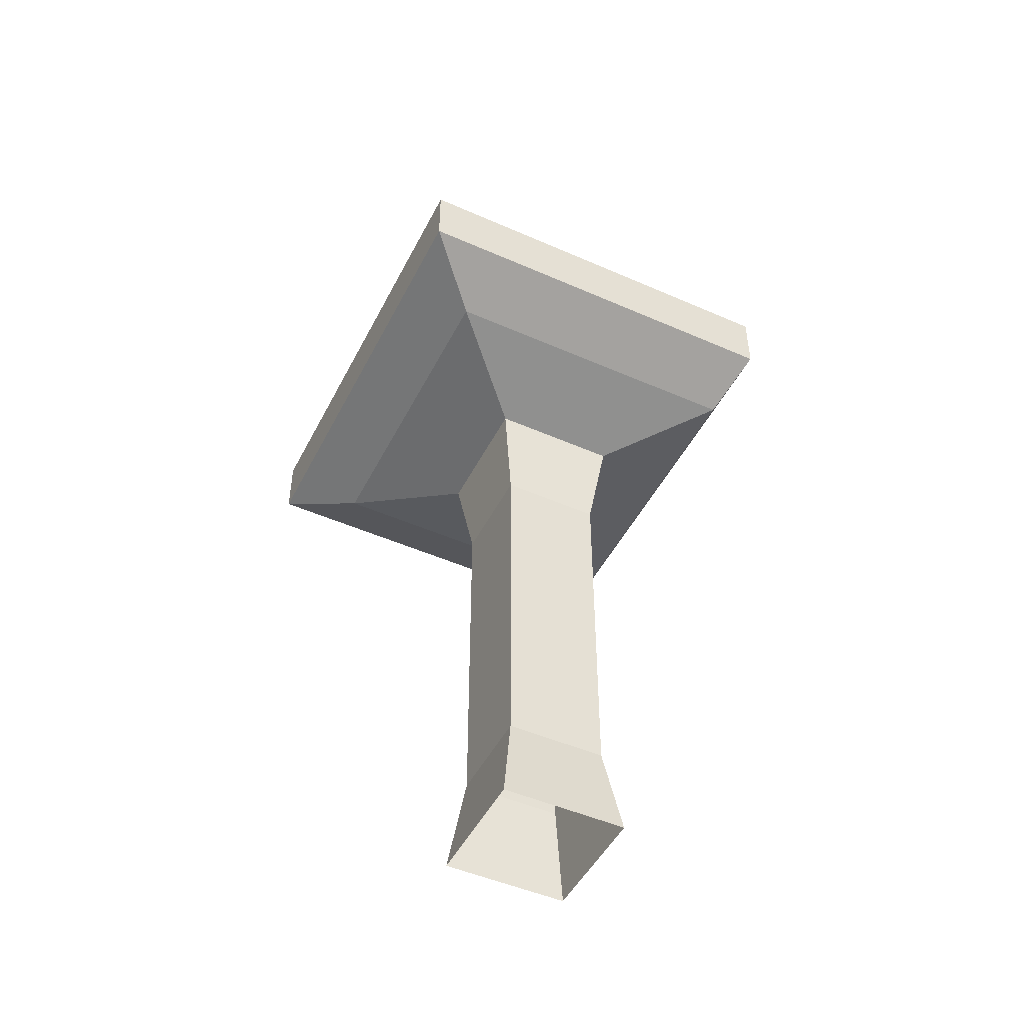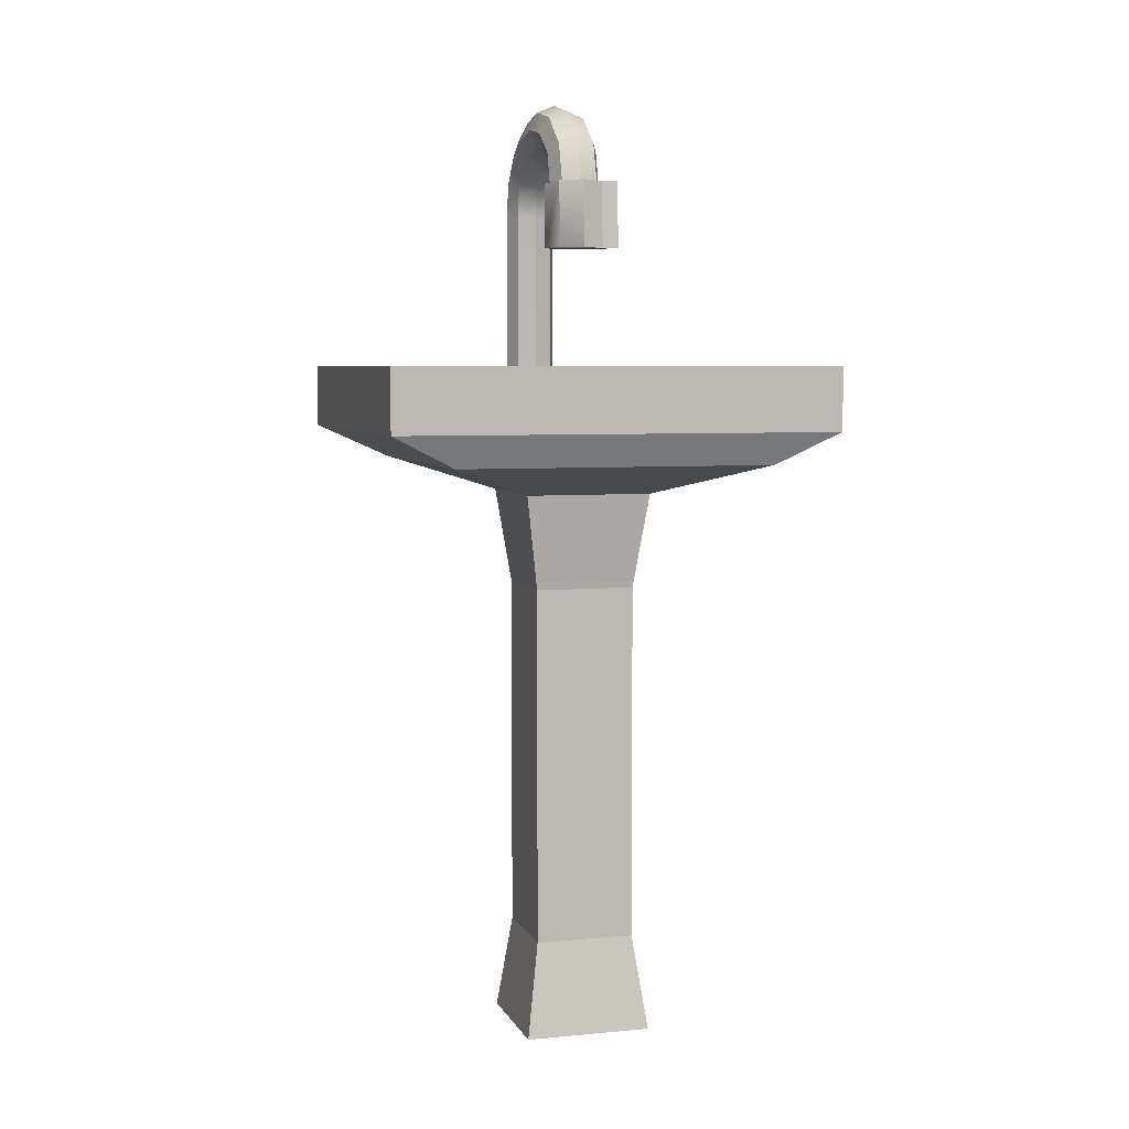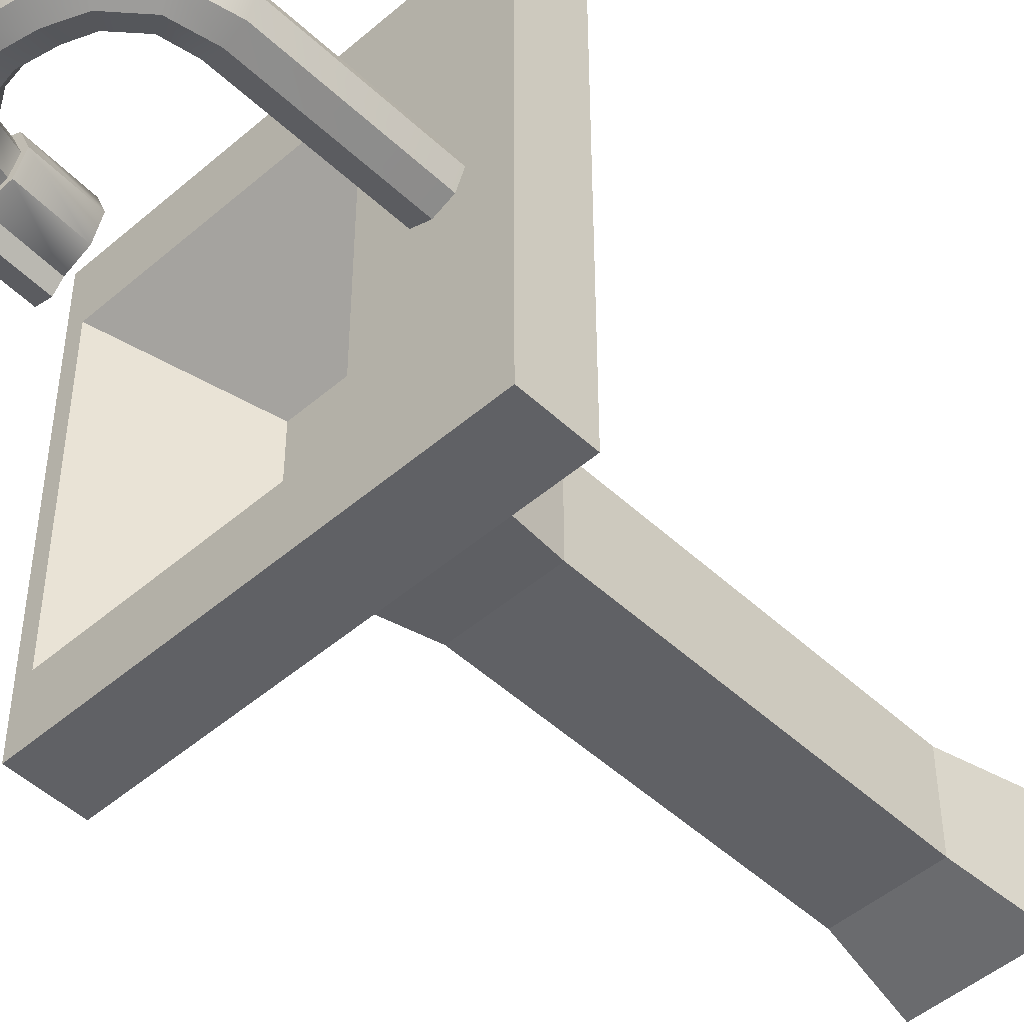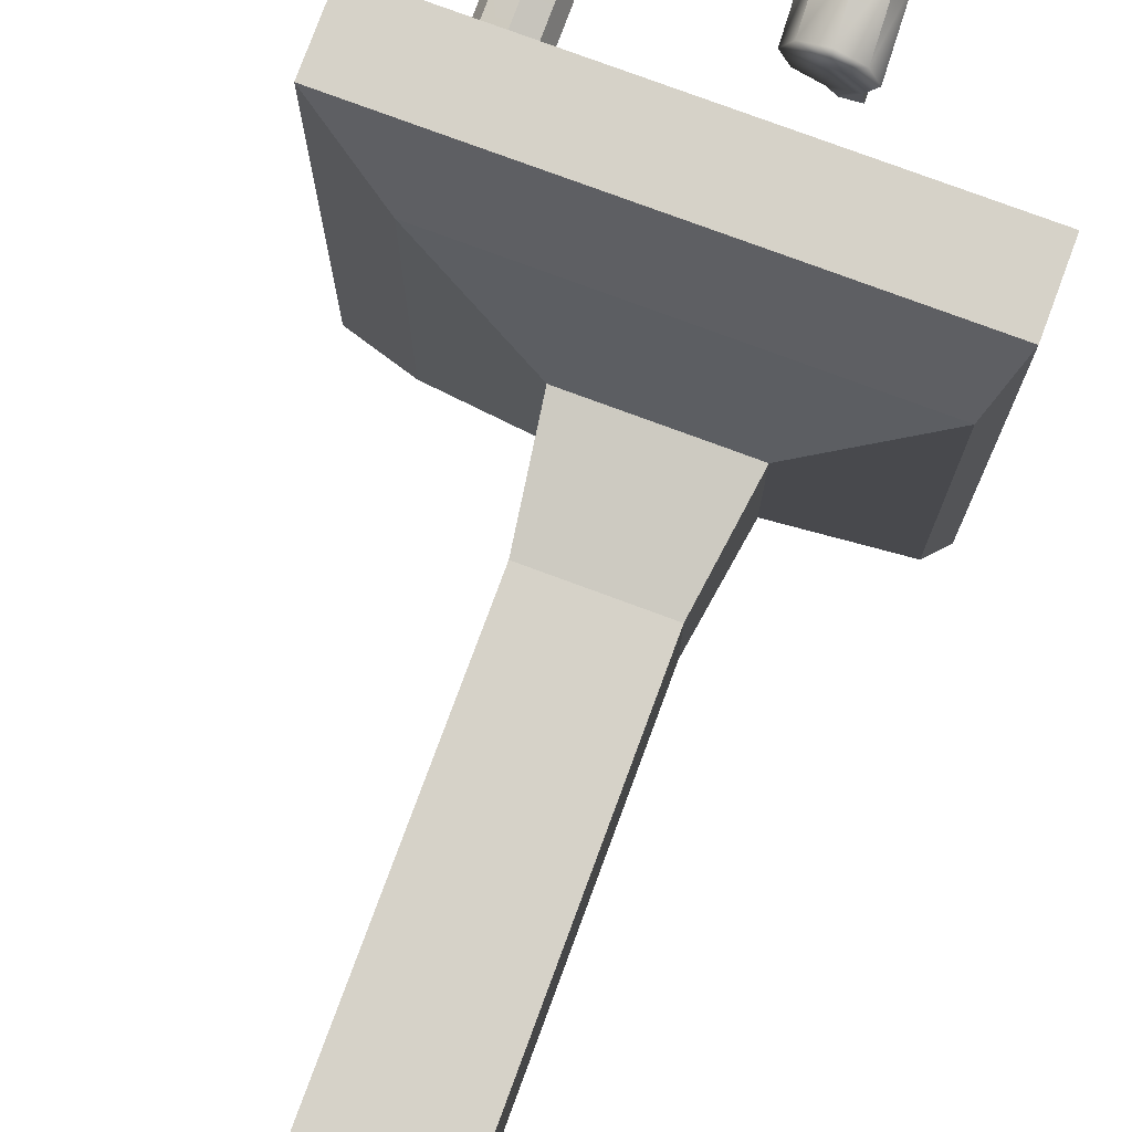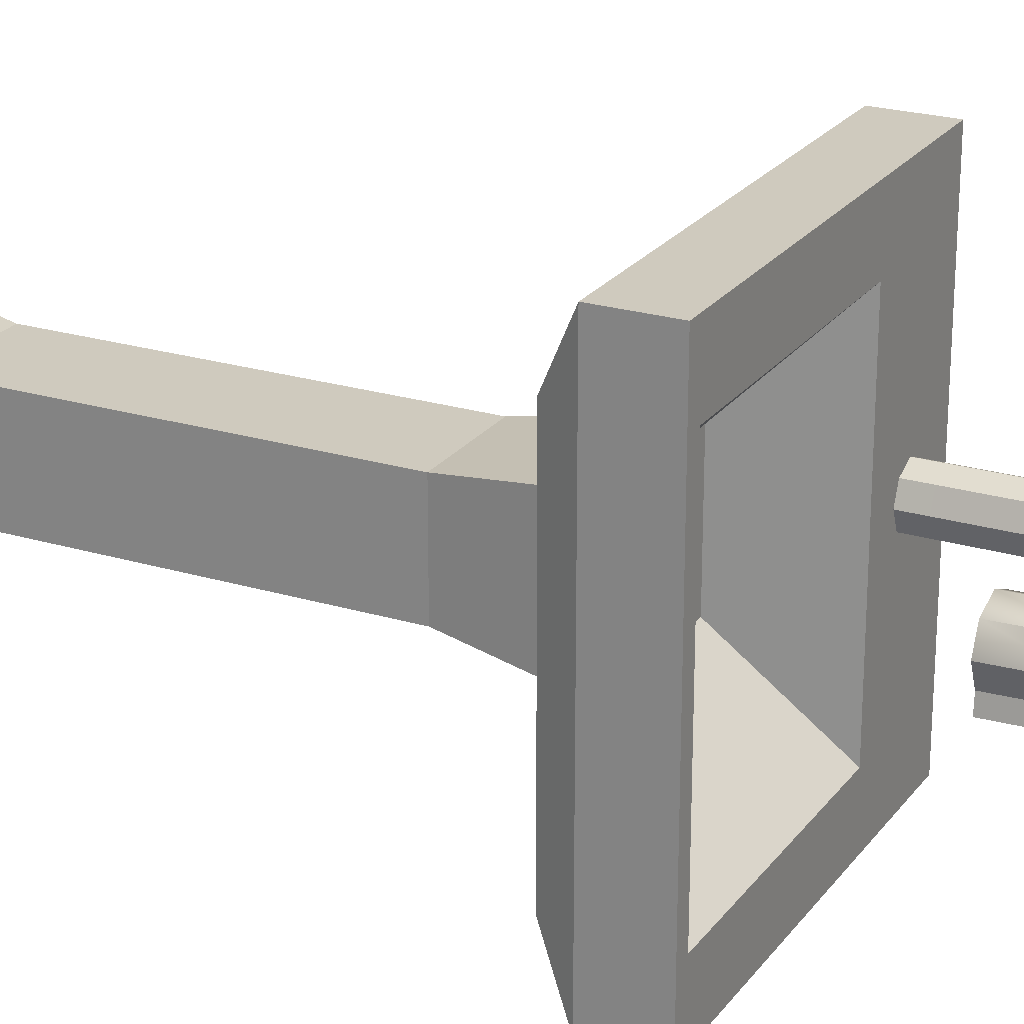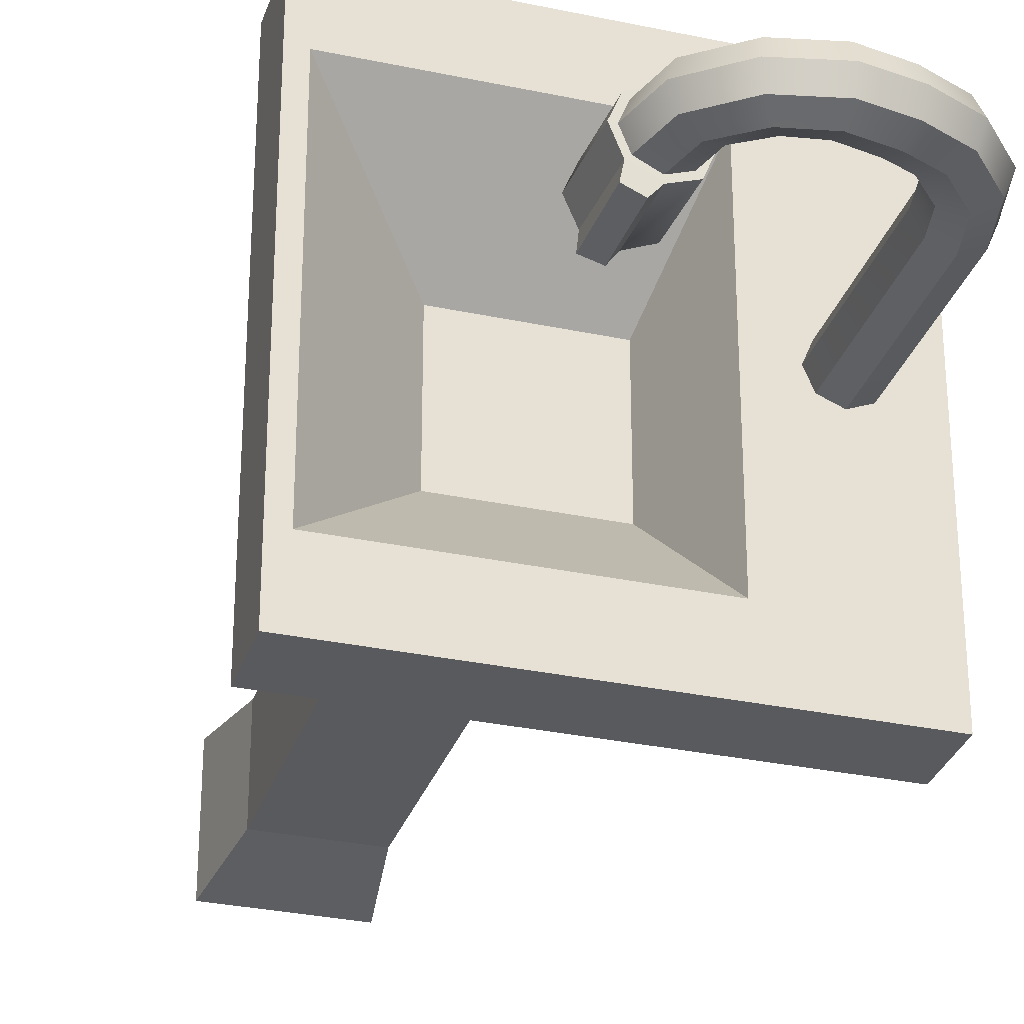
<metadata>
{"format":"obj","ext":"obj","renderer":"f3d","projection":"perspective","resolution":1024,"background":"white","views":[{"elev":-48.4,"azim":-26.2,"up":"+Y"},{"elev":5.4,"azim":73.7,"up":"+Y"},{"elev":-48.3,"azim":-136.1,"up":"+Z"},{"elev":77.5,"azim":20.3,"up":"+Z"},{"elev":23.2,"azim":117.2,"up":"+Z"},{"elev":-30.8,"azim":163.0,"up":"+Z"}]}
</metadata>
<code>
g default
v -1.109 5.323 -0.1414
v -1.25 5.323 -0.2
v -1.391 5.323 -0.1414
v -1.45 5.323 0
v -1.391 5.323 0.1414
v -1.25 5.323 0.2
v -1.109 5.323 0.1414
v -1.05 5.323 0
v -1.109 6.573 -0.1414
v -1.25 6.573 -0.2
v -1.391 6.573 -0.1414
v -1.45 6.573 0
v -1.391 6.573 0.1414
v -1.25 6.573 0.2
v -1.109 6.573 0.1414
v -1.05 6.573 0
v -1.063 6.793 -0.1414
v -1.186 6.864 -0.2
v -1.309 6.934 -0.1414
v -1.359 6.963 -0
v -1.309 6.934 0.1414
v -1.186 6.864 0.2
v -1.063 6.793 0.1414
v -1.013 6.764 -0
v -0.903 6.966 -0.138
v -0.9898 7.078 -0.1966
v -1.077 7.19 -0.138
v -1.113 7.236 0.003394
v -1.077 7.19 0.1448
v -0.9898 7.078 0.2034
v -0.903 6.966 0.1448
v -0.8671 6.92 0.003395
v -0.7314 7.035 -0.138
v -0.7615 7.173 -0.1966
v -0.7916 7.311 -0.138
v -0.8041 7.368 0.003394
v -0.7916 7.311 0.1448
v -0.7615 7.173 0.2034
v -0.7314 7.035 0.1448
v -0.719 6.978 0.003395
v -0.4952 7.086 -0.138
v -0.4894 7.227 -0.1966
v -0.4836 7.369 -0.138
v -0.4811 7.427 0.003394
v -0.4836 7.369 0.1448
v -0.4894 7.227 0.2034
v -0.4952 7.086 0.1448
v -0.4976 7.028 0.003395
v -0.2835 7.052 -0.138
v -0.2088 7.172 -0.1966
v -0.134 7.292 -0.138
v -0.103 7.341 0.003394
v -0.134 7.292 0.1448
v -0.2088 7.172 0.2034
v -0.2835 7.052 0.1448
v -0.3145 7.002 0.003395
v -0.09747 6.931 -0.138
v 0.02643 6.999 -0.1966
v 0.1503 7.067 -0.138
v 0.2016 7.095 0.003395
v 0.1503 7.067 0.1448
v 0.02643 6.999 0.2034
v -0.09747 6.931 0.1448
v -0.1488 6.903 0.003394
v -0.04107 6.733 -0.138
v 0.09968 6.747 -0.1966
v 0.2404 6.761 -0.138
v 0.2987 6.766 0.003395
v 0.2404 6.761 0.1448
v 0.09968 6.747 0.2034
v -0.04107 6.733 0.1448
v -0.09938 6.727 0.003394
v -0.04978 6.253 -0.1704
v 0.1238 6.25 -0.2425
v 0.1238 6.25 0.003394
v 0.2975 6.246 -0.1704
v 0.3694 6.245 0.003396
v 0.2975 6.246 0.1772
v 0.1238 6.25 0.2493
v -0.04978 6.253 0.1772
v -0.1216 6.255 0.003392
v -0.07342 6.73 -0.1704
v 0.09968 6.747 -0.2425
v 0.2728 6.764 -0.1704
v 0.3445 6.77 0.003396
v 0.2728 6.764 0.1772
v 0.09968 6.747 0.2493
v -0.07343 6.73 0.1772
v -0.1451 6.722 0.003394
v -0.5 0 0.5
v 0.5 0 0.5
v -0.5 4.323 0.5
v 0.5 4.323 0.5
v -0.5 4.323 -0.5
v 0.5 4.323 -0.5
v -0.5 0 -0.5
v 0.5 0 -0.5
v 0.393 0.75 -0.393
v -0.393 0.75 -0.393
v -0.393 0.75 0.393
v 0.393 0.75 0.393
v 0.393 3.573 0.393
v -0.393 3.573 0.393
v -0.393 3.573 -0.393
v 0.393 3.573 -0.393
v -0.5 4.573 0.5
v 0.5 4.573 0.5
v 0.5 4.573 -0.5
v -0.5 4.573 -0.5
v -1.25 4.573 1.25
v 1.25 4.573 1.25
v 1.25 5.323 1.25
v -0.75 5.323 1.25
v 1.25 4.573 -1.25
v 1.25 5.323 -1.25
v -1.25 4.573 -1.25
v -0.75 5.323 -1.25
v -1.75 4.823 1.75
v 1.375 4.823 1.75
v 1.375 5.323 1.75
v -1.75 5.323 1.75
v 1.375 4.823 -1.75
v 1.375 5.323 -1.75
v -1.75 4.823 -1.75
v -1.75 5.323 -1.75
v 0.1723 6.749 -0.3286
v 0.2969 6.766 -0.2895
v 0.3118 6.248 -0.2938
v 0.1869 6.252 -0.3328
g pCylinder3
f 1 2 10 9
f 2 3 11 10
f 3 4 12 11
f 4 5 13 12
f 5 6 14 13
f 6 7 15 14
f 7 8 16 15
f 8 1 9 16
f 73 74 75
f 74 76 75
f 76 77 75
f 77 78 75
f 78 79 75
f 79 80 75
f 80 81 75
f 81 73 75
f 9 10 18 17
f 10 11 19 18
f 11 12 20 19
f 12 13 21 20
f 13 14 22 21
f 14 15 23 22
f 15 16 24 23
f 16 9 17 24
f 17 18 26 25
f 18 19 27 26
f 19 20 28 27
f 20 21 29 28
f 21 22 30 29
f 22 23 31 30
f 23 24 32 31
f 24 17 25 32
f 25 26 34 33
f 26 27 35 34
f 27 28 36 35
f 28 29 37 36
f 29 30 38 37
f 30 31 39 38
f 31 32 40 39
f 32 25 33 40
f 33 34 42 41
f 34 35 43 42
f 35 36 44 43
f 36 37 45 44
f 37 38 46 45
f 38 39 47 46
f 39 40 48 47
f 40 33 41 48
f 41 42 50 49
f 42 43 51 50
f 43 44 52 51
f 44 45 53 52
f 45 46 54 53
f 46 47 55 54
f 47 48 56 55
f 48 41 49 56
f 49 50 58 57
f 50 51 59 58
f 51 52 60 59
f 52 53 61 60
f 53 54 62 61
f 54 55 63 62
f 55 56 64 63
f 56 49 57 64
f 57 58 66 65
f 58 59 67 66
f 59 60 68 67
f 60 61 69 68
f 61 62 70 69
f 62 63 71 70
f 63 64 72 71
f 64 57 65 72
f 82 83 74 73
f 126 127 128 129
f 84 85 77 76
f 85 86 78 77
f 86 87 79 78
f 87 88 80 79
f 88 89 81 80
f 89 82 73 81
f 65 66 83 82
f 66 67 84 83
f 67 68 85 84
f 68 69 86 85
f 69 70 87 86
f 70 71 88 87
f 71 72 89 88
f 72 65 82 89
f 100 101 102 103
f 106 107 108 109
f 104 105 98 99
f 101 98 105 102
f 99 100 103 104
f 99 98 97 96
f 96 90 100 99
f 90 91 101 100
f 91 97 98 101
f 103 102 93 92
f 104 103 92 94
f 94 95 105 104
f 102 105 95 93
f 118 119 120 121
f 119 122 123 120
f 122 124 125 123
f 124 118 121 125
f 92 93 111 110
f 107 106 113 112
f 93 95 114 111
f 108 107 112 115
f 95 94 116 114
f 109 108 115 117
f 94 92 110 116
f 106 109 117 113
f 110 111 119 118
f 112 113 121 120
f 111 114 122 119
f 115 112 120 123
f 114 116 124 122
f 117 115 123 125
f 116 110 118 124
f 113 117 125 121
f 83 84 127 126
f 84 76 128 127
f 76 74 129 128
f 74 83 126 129

</code>
